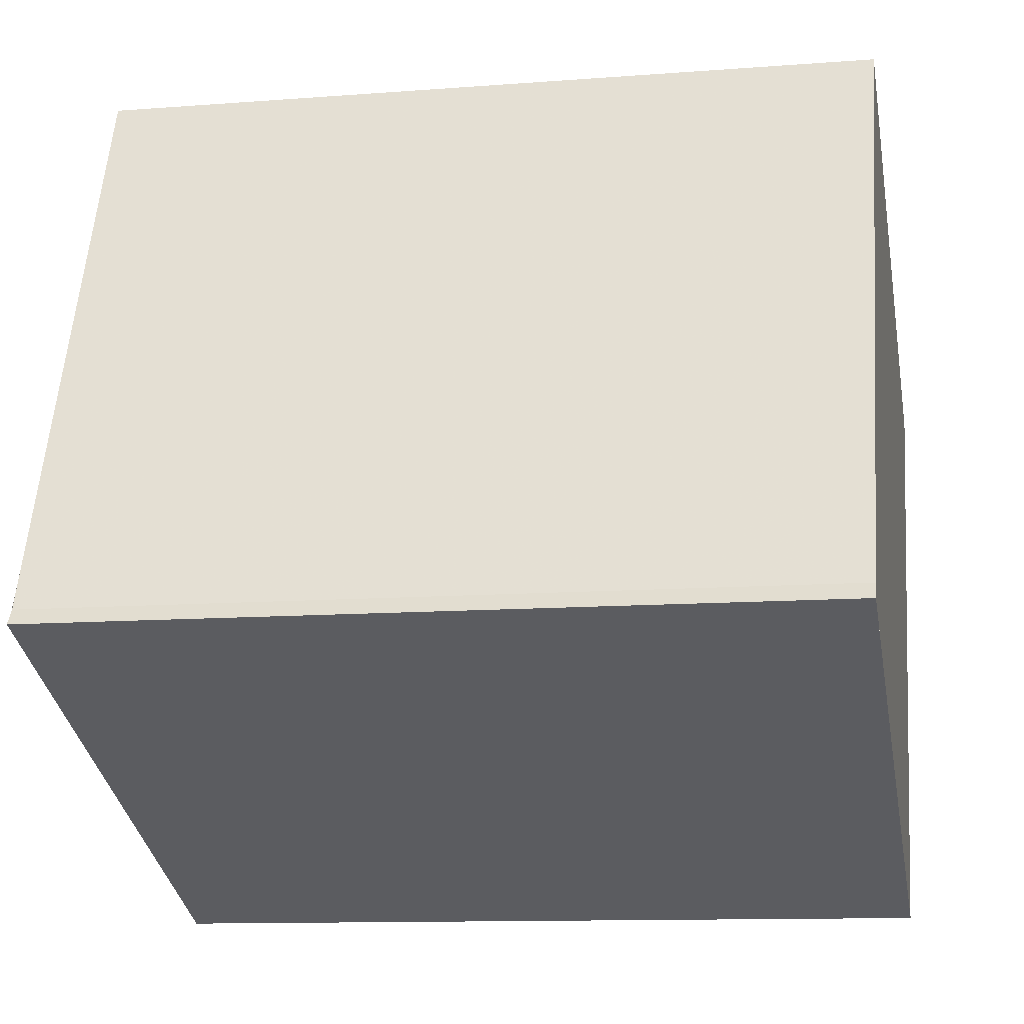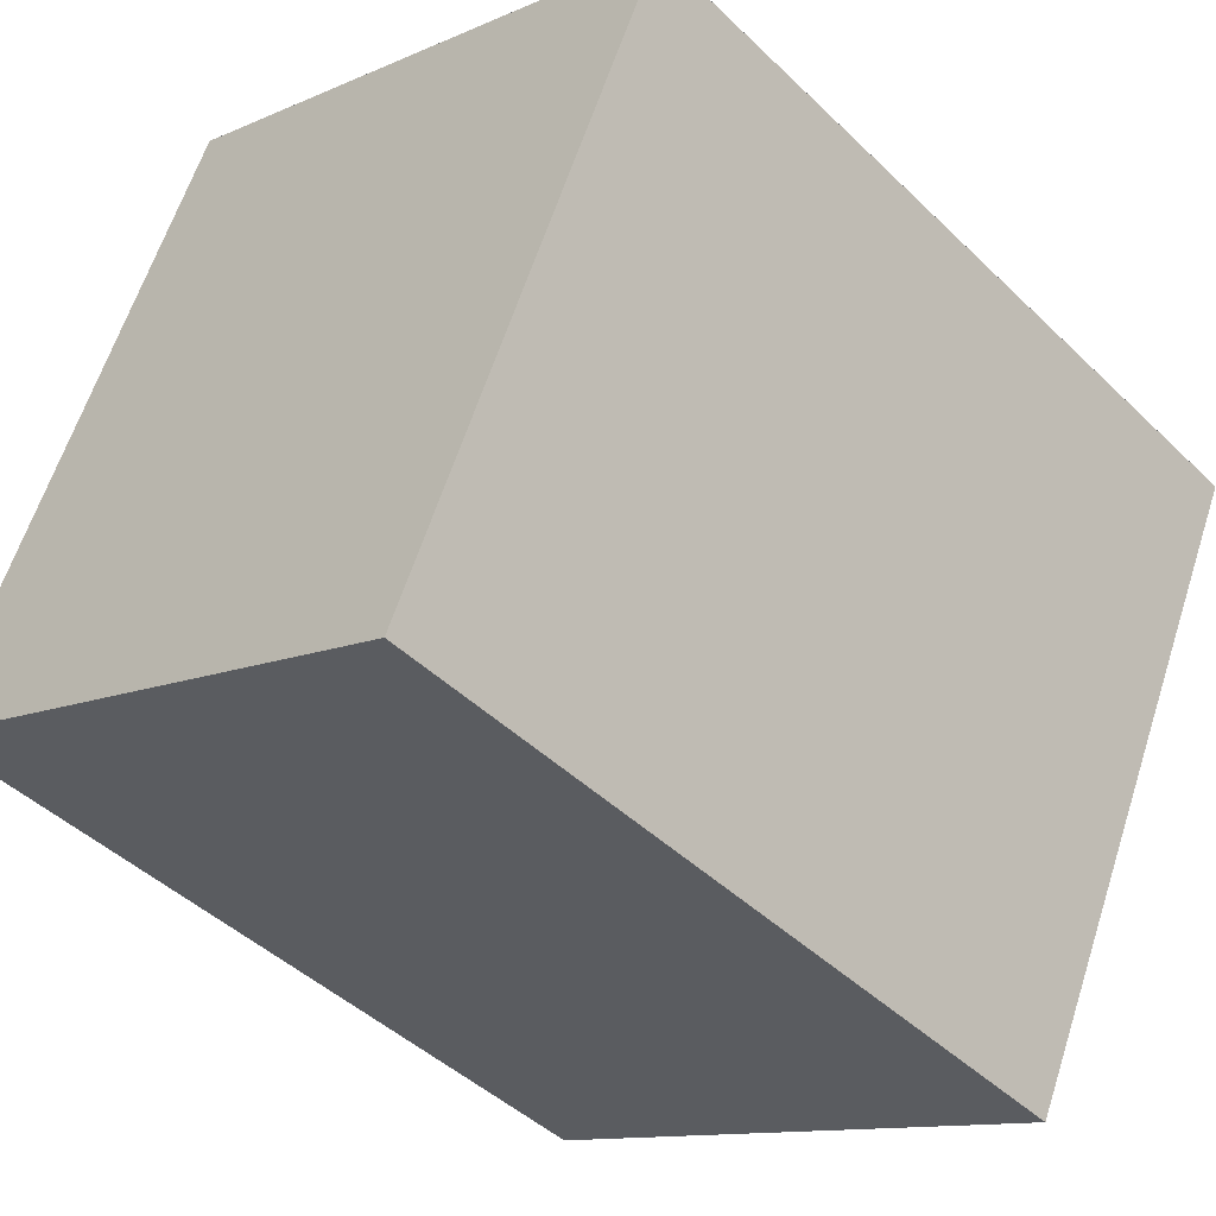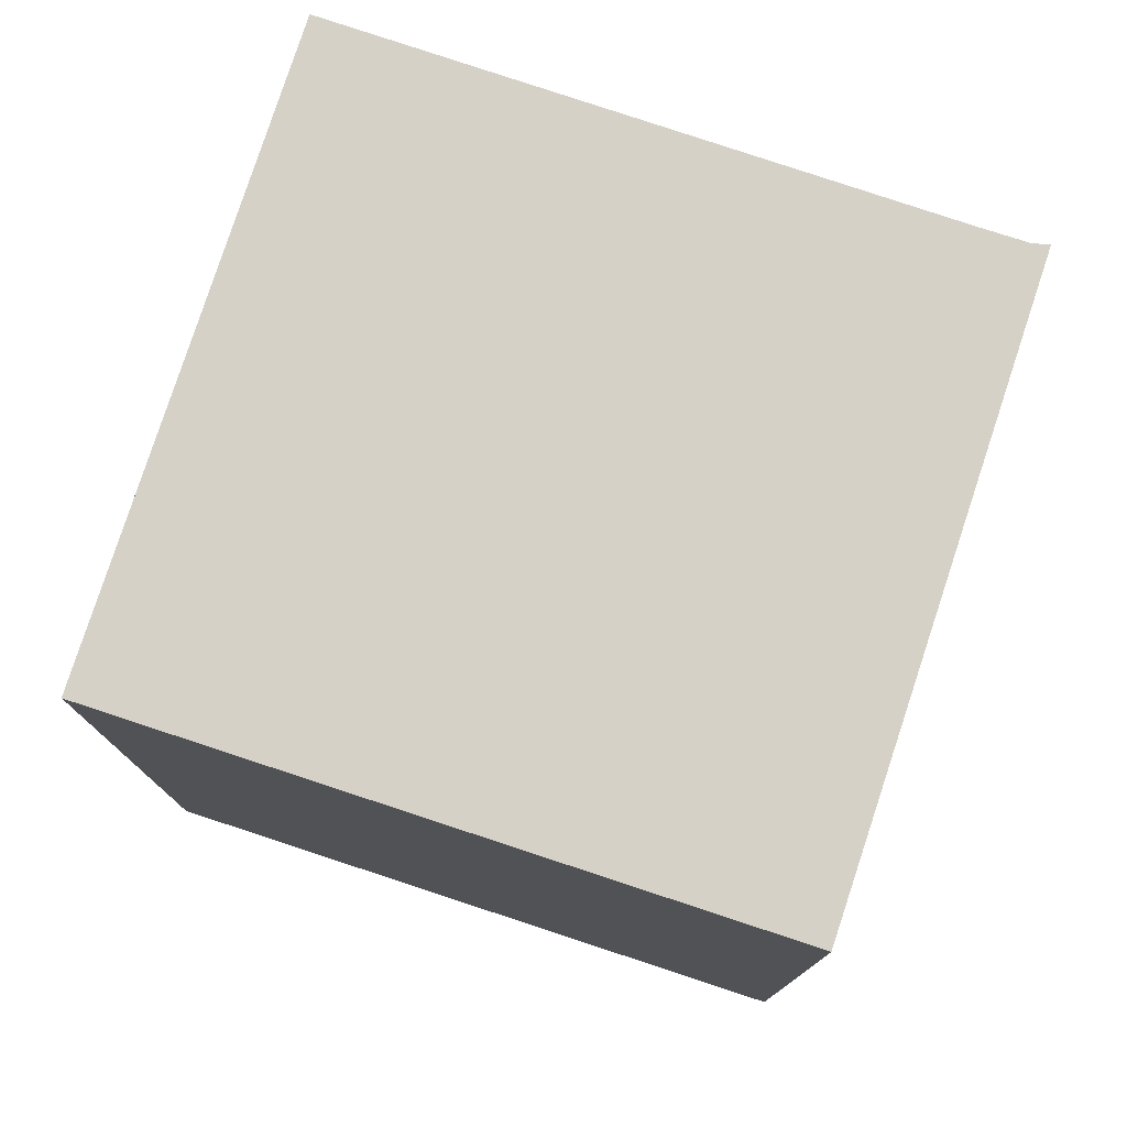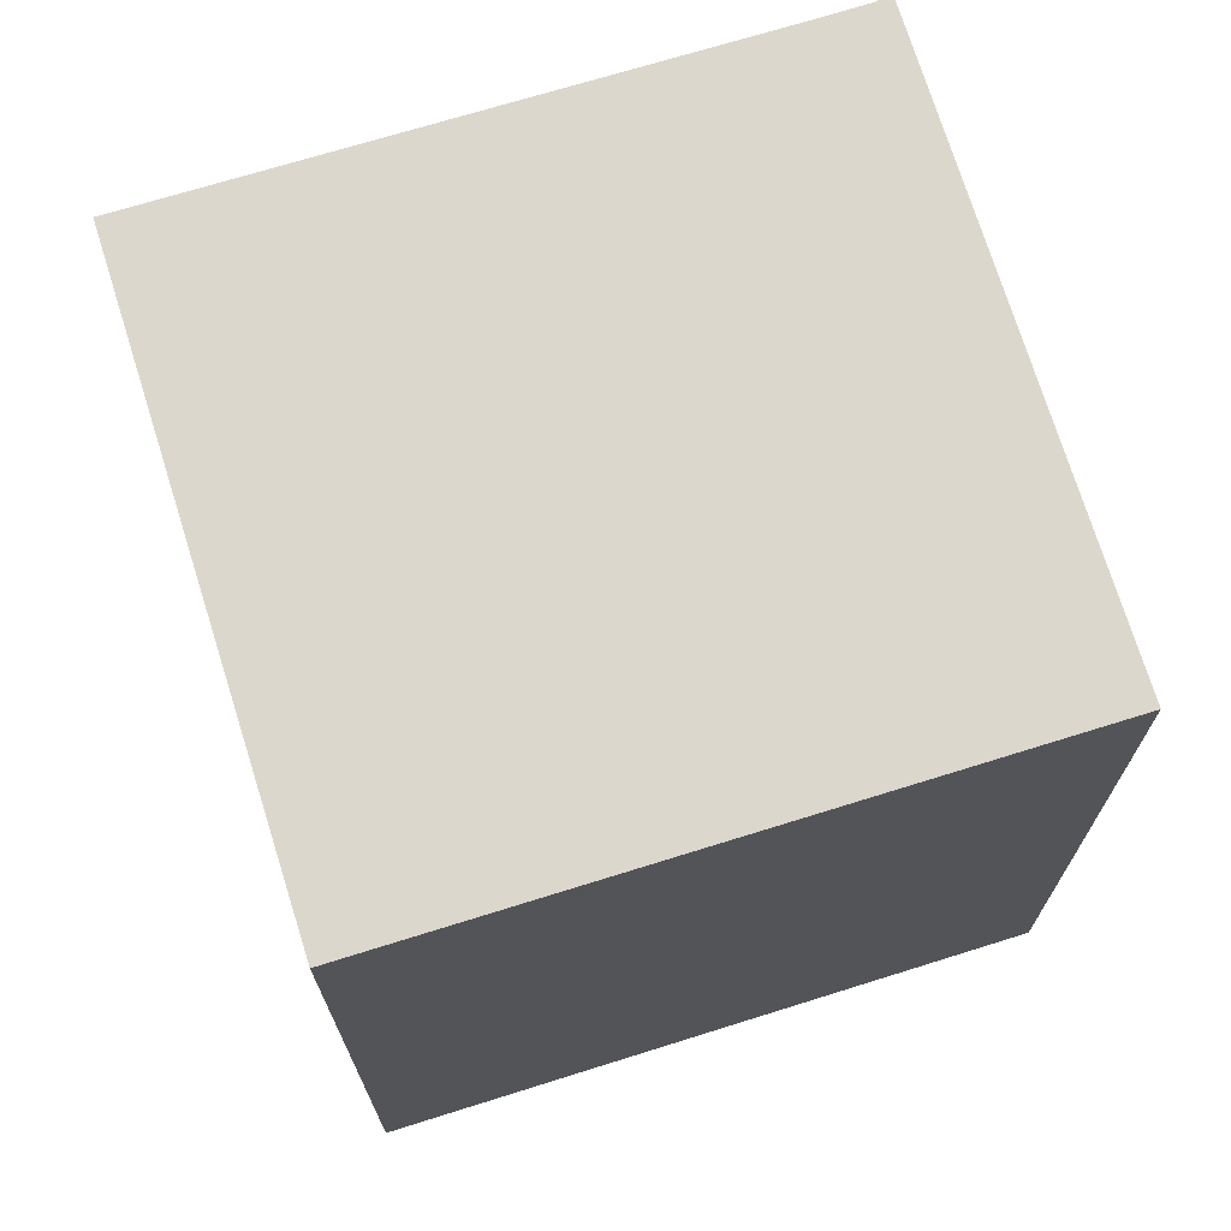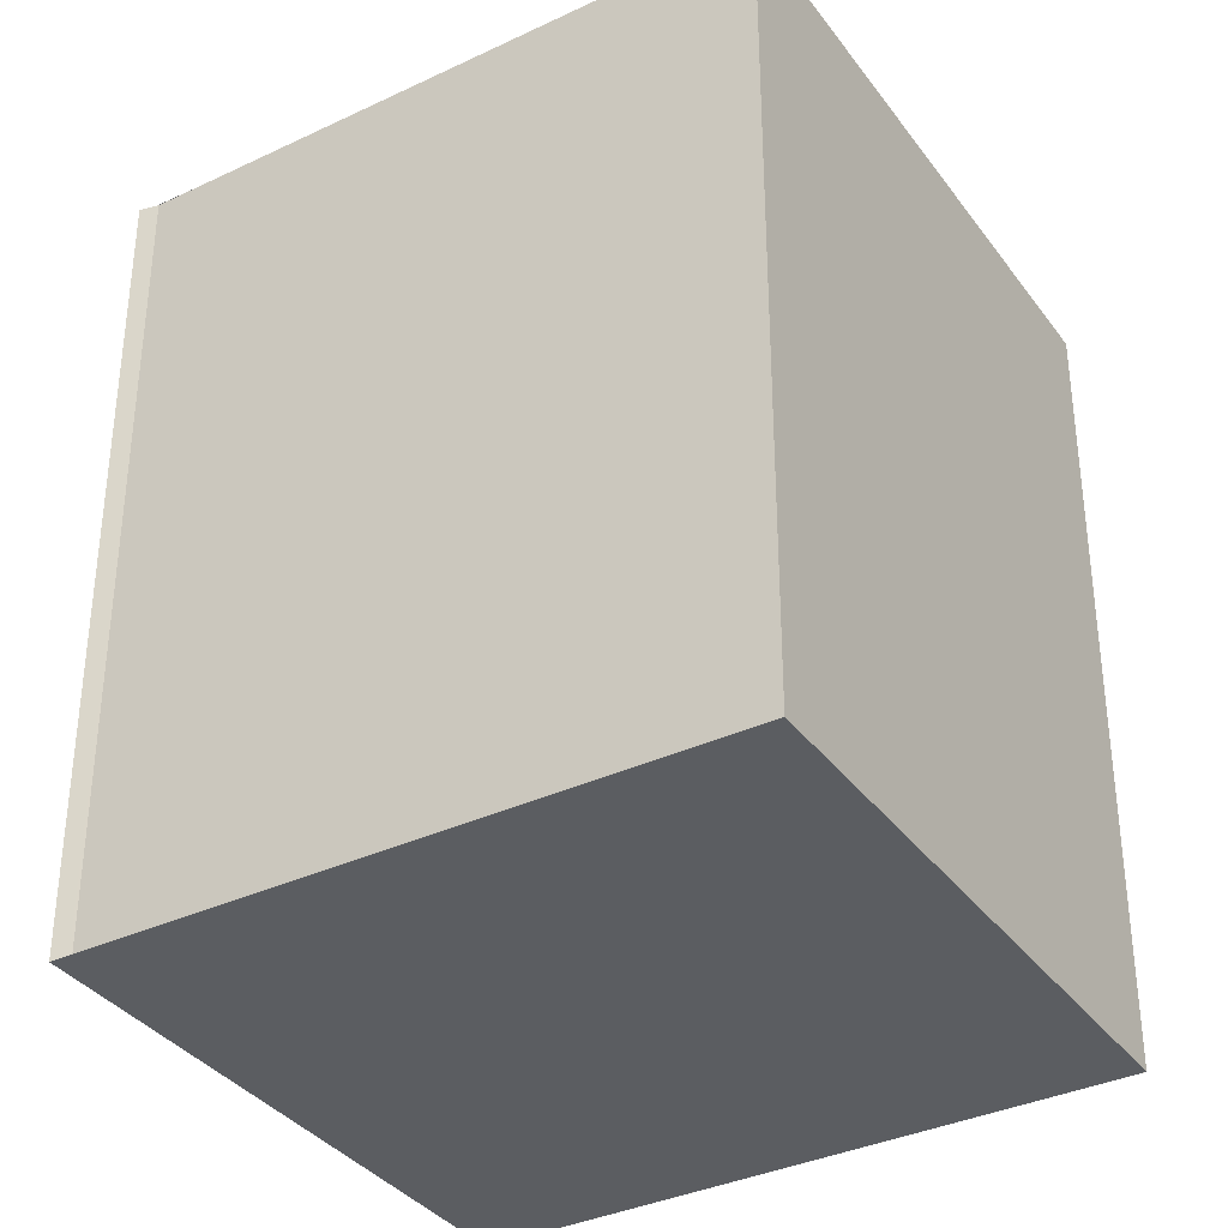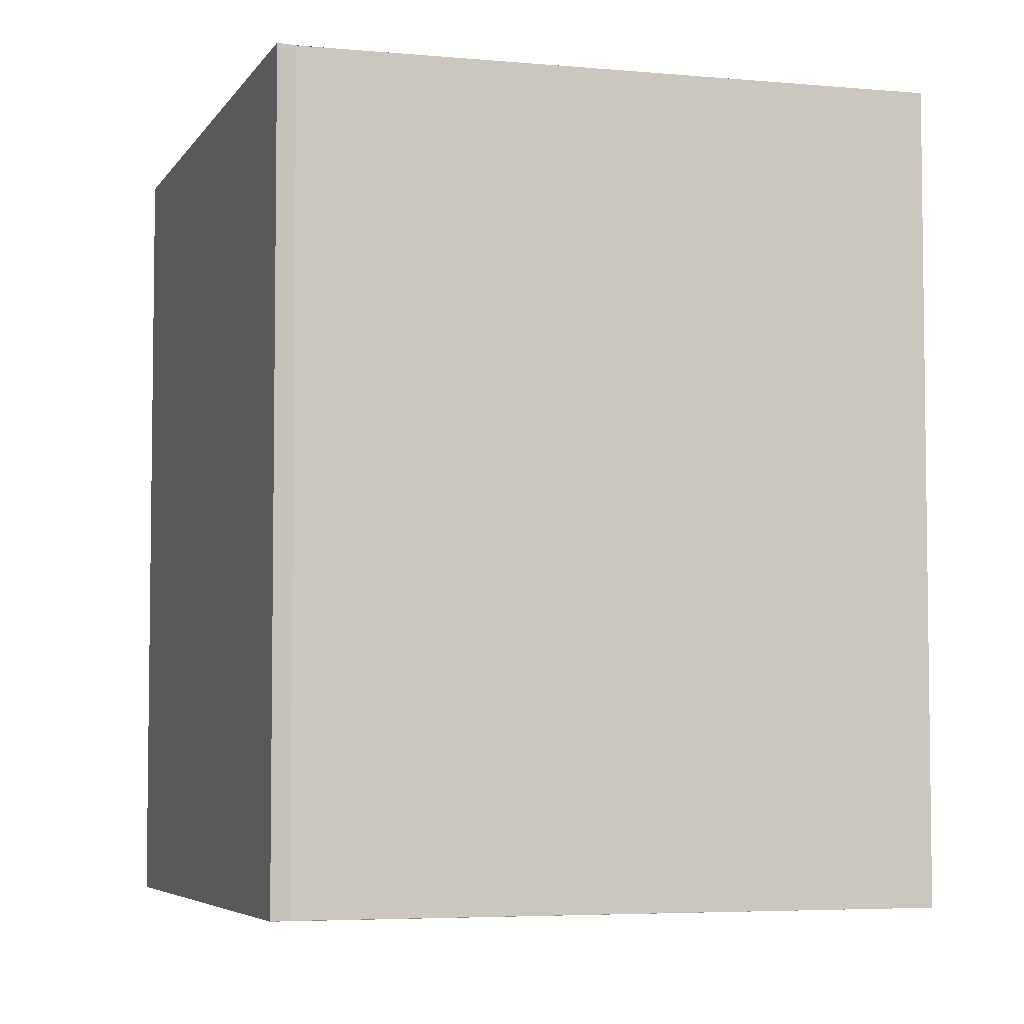
<metadata>
{"format":"obj","ext":"obj","renderer":"f3d","projection":"perspective","resolution":1024,"background":"white","views":[{"elev":-11.3,"azim":100.8,"up":"+Y"},{"elev":-44.8,"azim":-138.0,"up":"+Y"},{"elev":78.5,"azim":-47.7,"up":"+Z"},{"elev":72.2,"azim":-83.3,"up":"+Z"},{"elev":-35.9,"azim":145.7,"up":"+Z"},{"elev":-5.1,"azim":96.0,"up":"+Z"}]}
</metadata>
<code>
v 140.1 -2065 3.15
v 142.3 -2064 3.192
v 143.3 -2066 3.175
v 143.4 -2066 3.175
v 141.1 -2067 3.132
v 142.3 -2064 3.192
v 140.1 -2065 3.15
v 143.3 -2066 3.175
v 141.1 -2067 3.133
v 143.3 -2066 3.174
v 143.3 -2066 3.174
v 142.3 -2064 3.192
v 141.1 -2067 3.132
v 141.1 -2067 3.133
v 140.1 -2065 3.15
v 142.3 -2064 3.192
v 140.1 -2065 3.15
v 140.1 -2065 3.15
v 140.1 -2065 3.15
v 140.1 -2065 0
v 140.1 -2065 -4.441e-16
v 142.3 -2064 3.192
v 142.3 -2064 3.192
v 142.3 -2064 -4.441e-16
v 142.3 -2064 0
v 143.3 -2066 3.175
v 143.3 -2066 3.175
v 143.3 -2066 4.441e-16
v 143.3 -2066 4.441e-16
v 143.3 -2066 3.174
v 143.4 -2066 3.175
v 143.4 -2066 0
v 143.3 -2066 4.441e-16
v 141.1 -2067 3.133
v 141.1 -2067 3.132
v 141.1 -2067 0
v 141.1 -2067 4.441e-16
v 143.3 -2066 3.175
v 142.3 -2064 3.192
v 142.3 -2064 0
v 143.3 -2066 4.441e-16
v 140.1 -2065 3.15
v 140.1 -2065 3.15
v 140.1 -2065 4.441e-16
v 140.1 -2065 0
v 143.4 -2066 3.175
v 143.3 -2066 3.175
v 143.3 -2066 4.441e-16
v 143.4 -2066 0
v 140.1 -2065 3.15
v 141.1 -2067 3.133
v 141.1 -2067 4.441e-16
v 140.1 -2065 4.441e-16
v 141.1 -2067 3.132
v 143.3 -2066 3.174
v 143.3 -2066 4.441e-16
v 141.1 -2067 -4.441e-16
v 141.1 -2067 3.132
v 141.1 -2067 3.132
v 141.1 -2067 -4.441e-16
v 141.1 -2067 0
v 142.3 -2064 3.192
v 142.3 -2064 3.192
v 142.3 -2064 -4.441e-16
v 142.3 -2064 -4.441e-16
v 142.3 -2064 3.192
v 140.1 -2065 3.15
v 140.1 -2065 -4.441e-16
v 142.3 -2064 -4.441e-16
v 140.1 -2065 0
v 142.3 -2064 0
v 143.3 -2066 0
v 143.4 -2066 0
v 141.1 -2067 0
f 16 2 6 12
f 12 6 3 8 11
f 11 8 4 10
f 14 11 10 13
f 15 12 11 14
f 13 5 9 14
f 14 9 7 15
f 17 16 12 15
f 15 7 1 17
f 19 20 21 18
f 23 24 25 22
f 27 28 29 26
f 31 32 33 30
f 35 36 37 34
f 39 40 41 38
f 43 44 45 42
f 47 48 49 46
f 51 52 53 50
f 55 56 57 54
f 59 60 61 58
f 63 64 65 62
f 67 68 69 66
f 71 72 73 74 70

</code>
